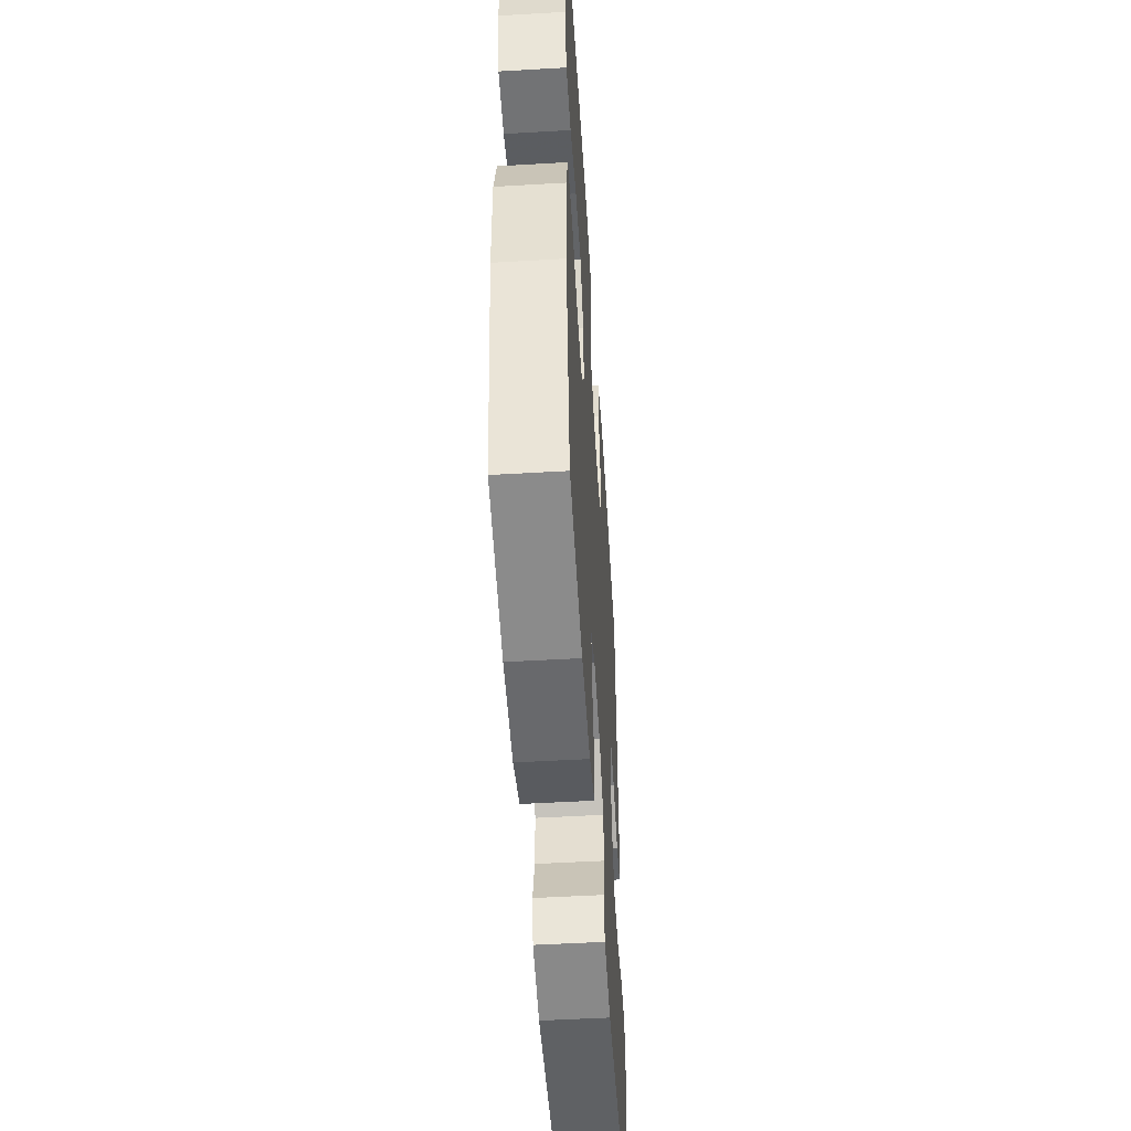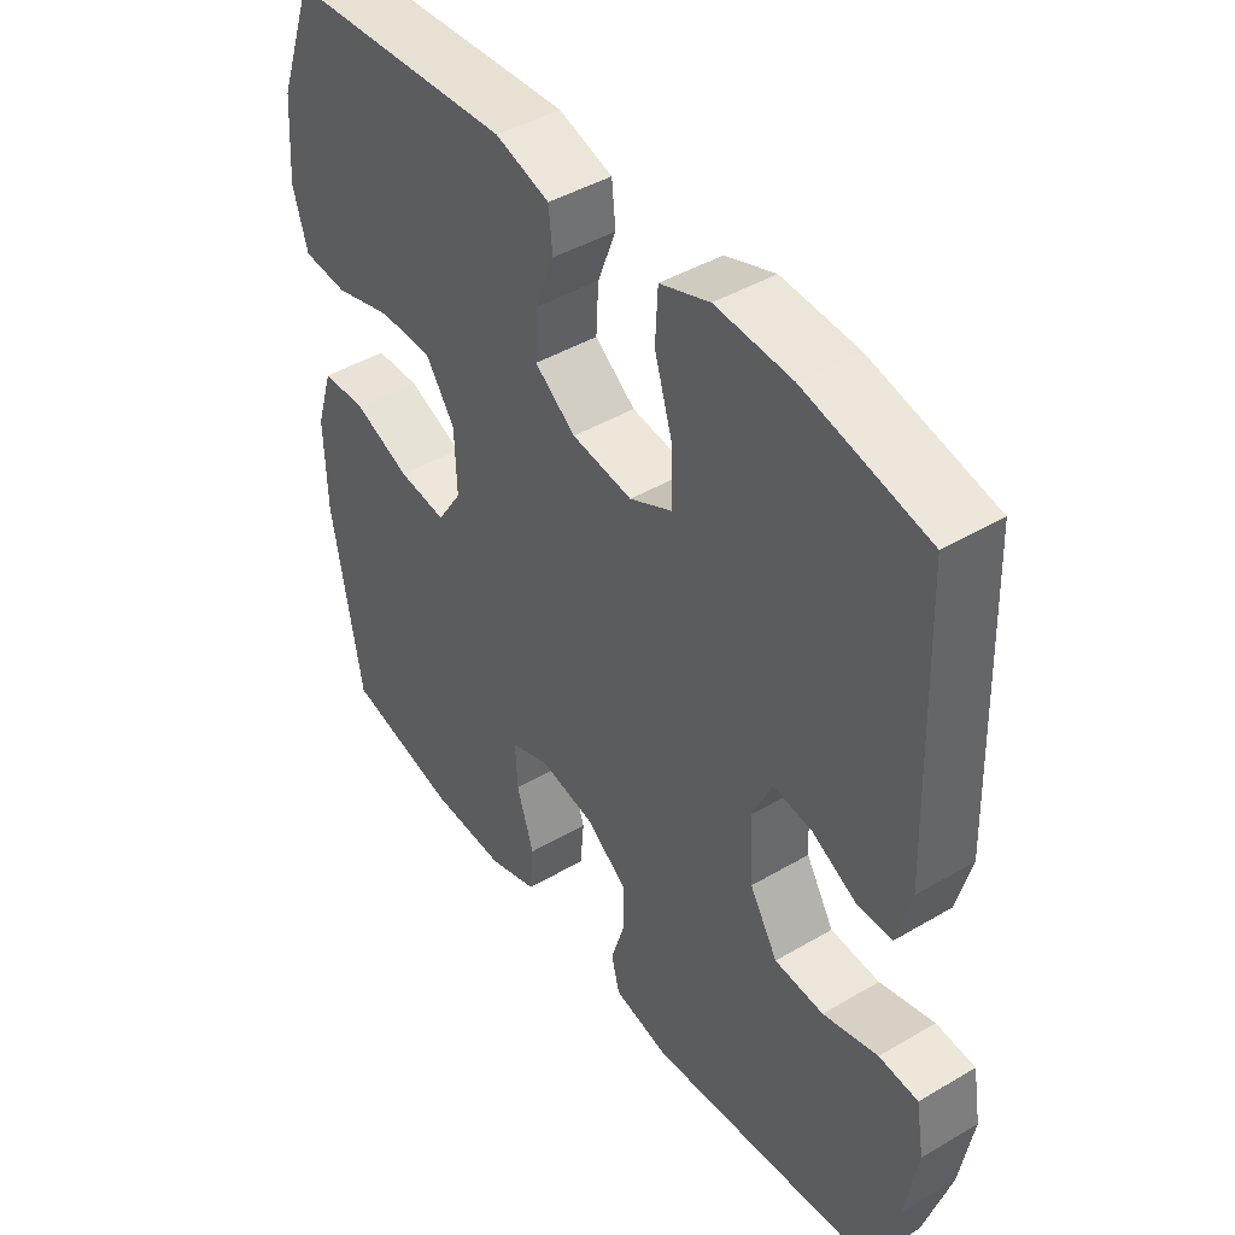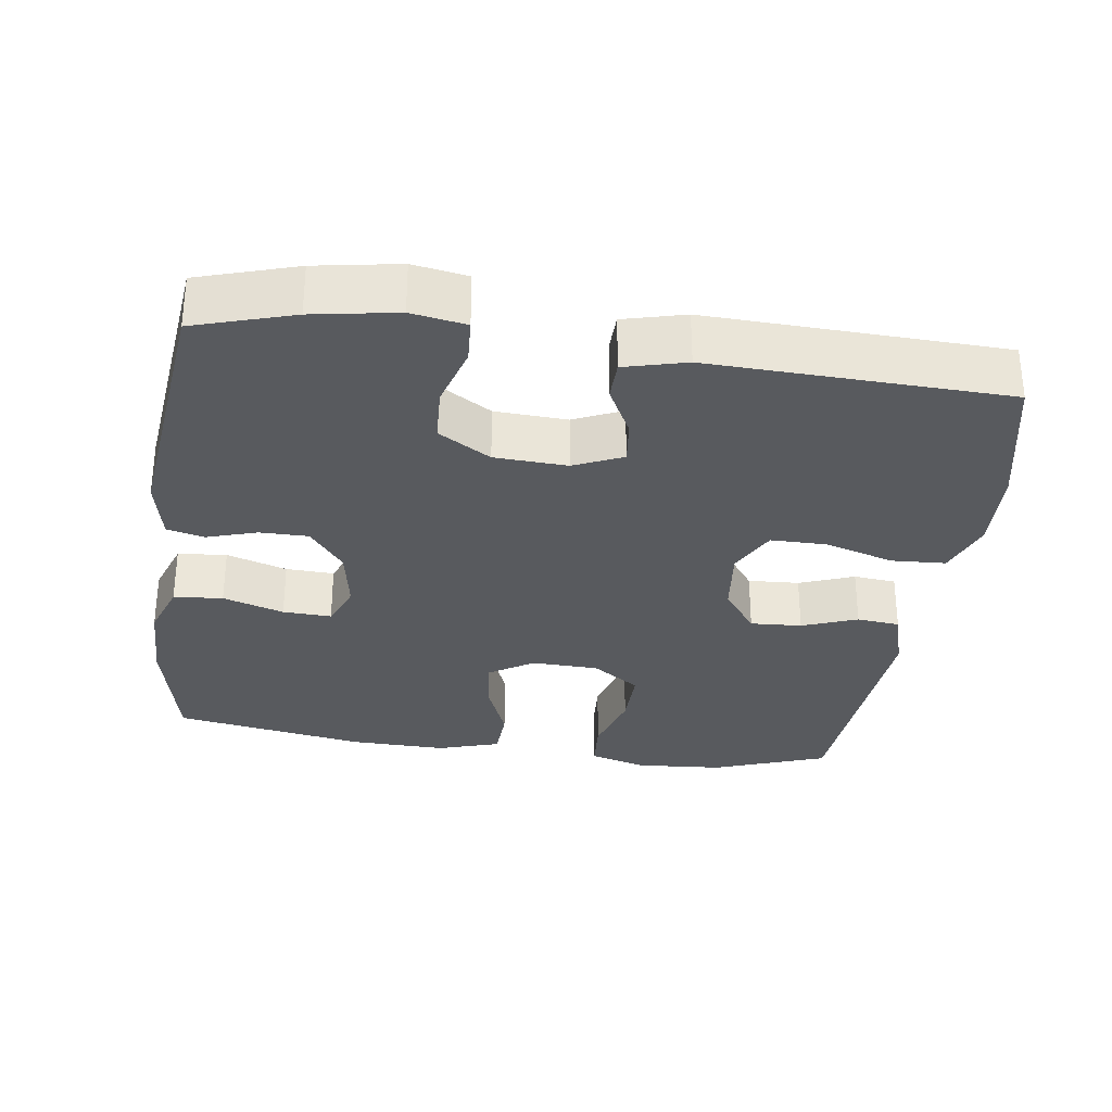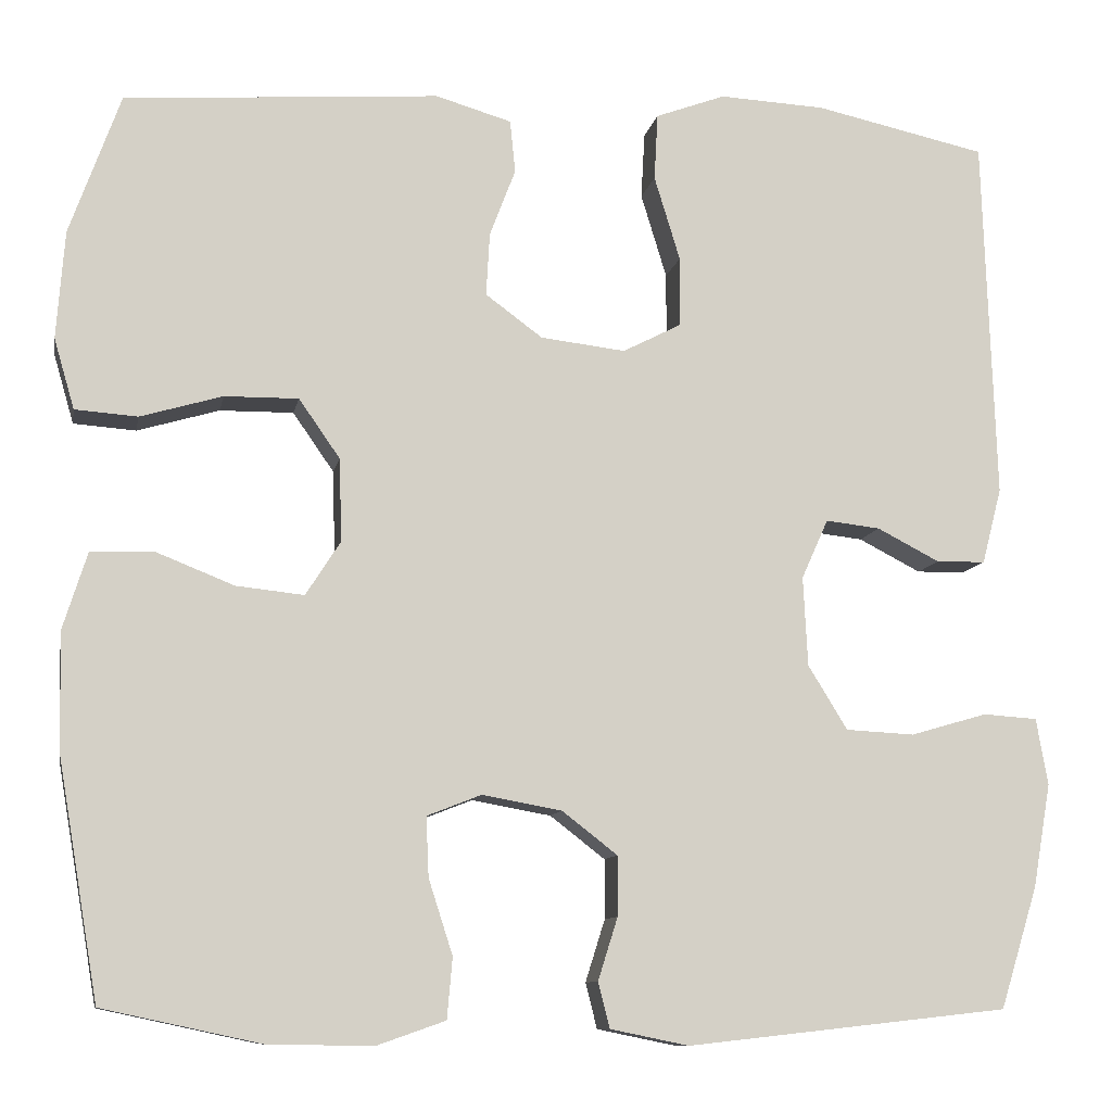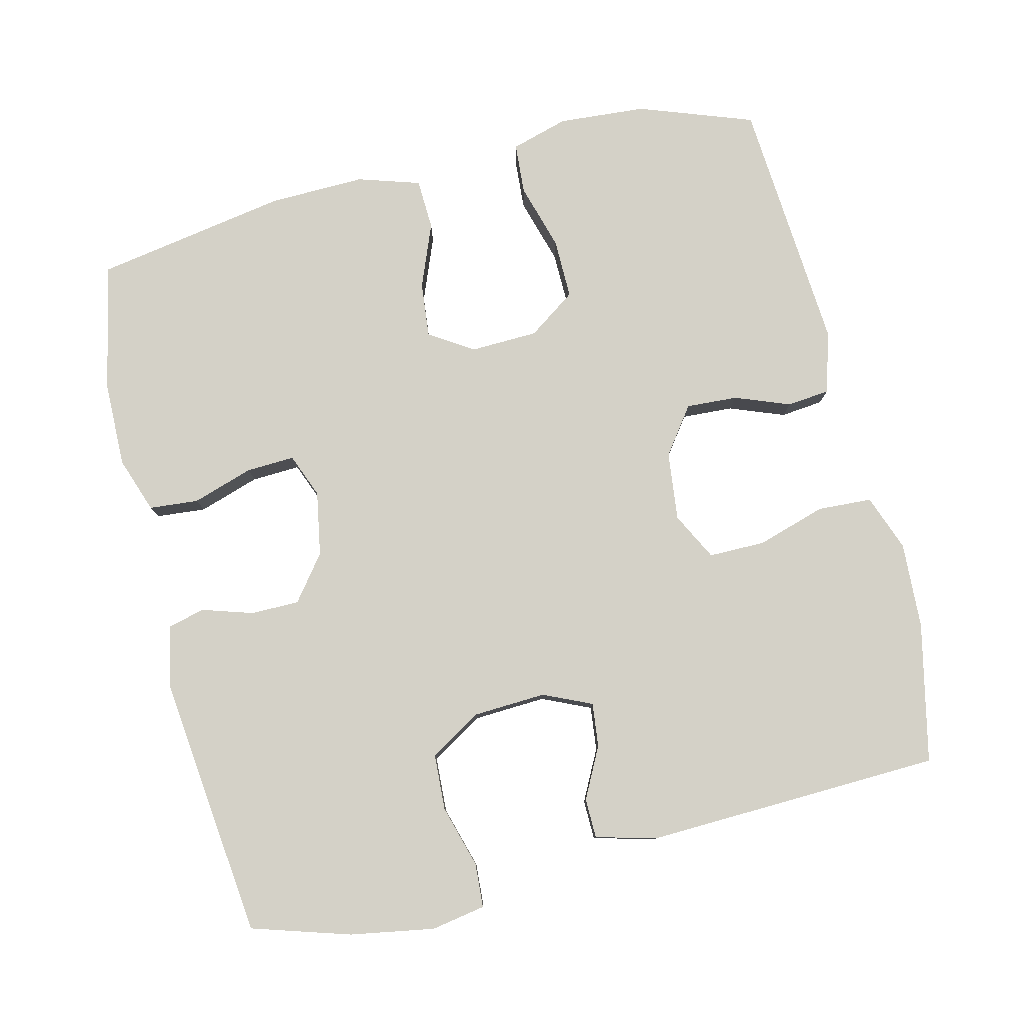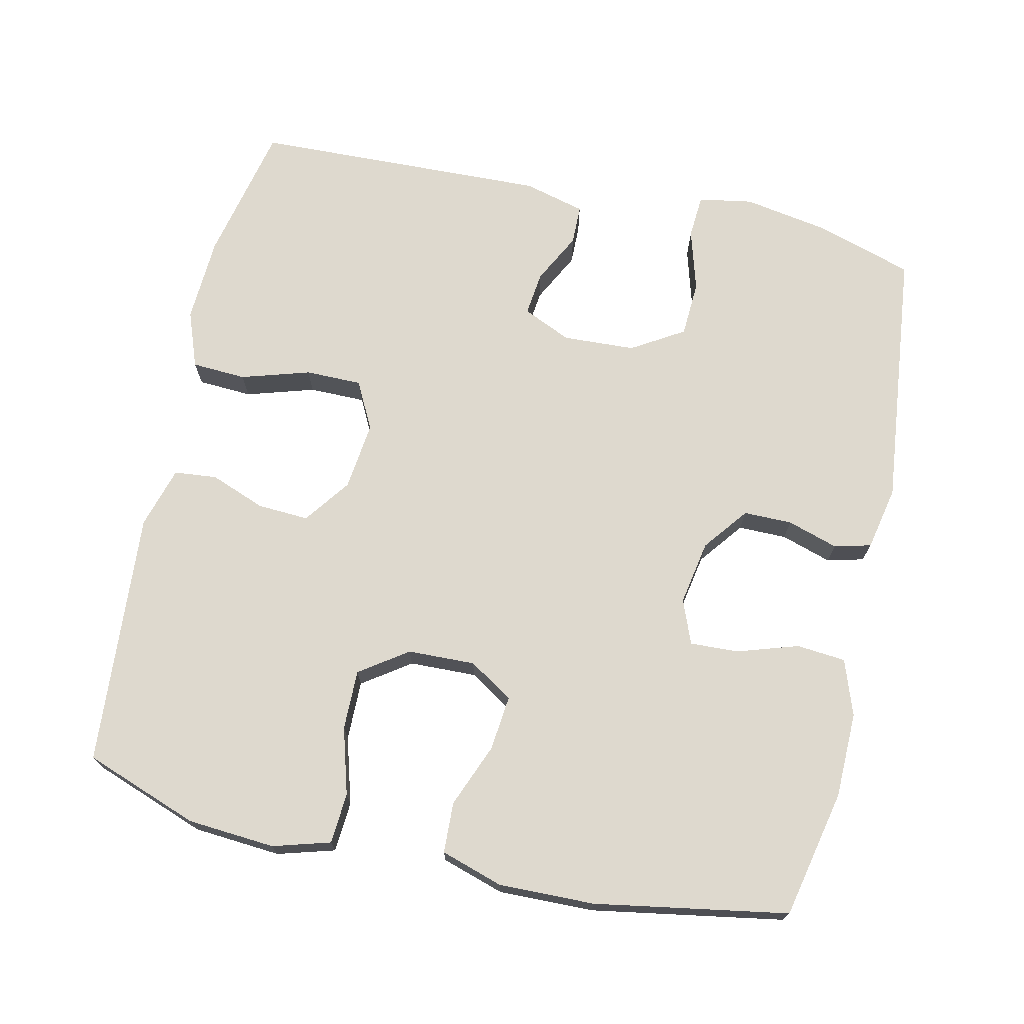
<metadata>
{"format":"obj","ext":"obj","renderer":"f3d","projection":"perspective","resolution":1024,"background":"white","views":[{"elev":-51.8,"azim":93.6,"up":"+Z"},{"elev":44.2,"azim":-124.6,"up":"+Z"},{"elev":-31.0,"azim":-98.1,"up":"+Y"},{"elev":-10.1,"azim":169.3,"up":"+Z"},{"elev":79.8,"azim":-103.7,"up":"+Y"},{"elev":71.6,"azim":102.6,"up":"+Y"}]}
</metadata>
<code>
v -0.5 0.07 -0.5
v -0.542 0.07 -0.364
v -0.562 0.07 -0.248
v -0.549 0.07 -0.173
v -0.488 0.07 -0.169
v -0.402 0.07 -0.194
v -0.325 0.07 -0.19
v -0.281 0.07 -0.118
v -0.276 0.07 -0.018
v -0.306 0.07 0.049
v -0.367 0.07 0.042
v -0.437 0.07 0.006
v -0.492 0.07 0.007
v -0.514 0.07 0.092
v -0.5 0.07 0.5
v -0.308 0.07 0.542
v -0.189 0.07 0.548
v -0.111 0.07 0.519
v -0.107 0.07 0.444
v -0.136 0.07 0.349
v -0.136 0.07 0.271
v -0.07 0.07 0.237
v 0.025 0.07 0.248
v 0.089 0.07 0.295
v 0.085 0.07 0.366
v 0.056 0.07 0.442
v 0.062 0.07 0.501
v 0.147 0.07 0.526
v 0.5 0.07 0.5
v 0.557 0.07 0.342
v 0.566 0.07 0.221
v 0.543 0.07 0.142
v 0.473 0.07 0.137
v 0.381 0.07 0.164
v 0.298 0.07 0.165
v 0.252 0.07 0.099
v 0.249 0.07 0.006
v 0.288 0.07 -0.055
v 0.364 0.07 -0.047
v 0.452 0.07 -0.012
v 0.522 0.07 -0.015
v 0.549 0.07 -0.101
v 0.546 0.07 -0.233
v 0.5 0.07 -0.5
v 0.323 0.07 -0.538
v 0.205 0.07 -0.54
v 0.128 0.07 -0.513
v 0.122 0.07 -0.445
v 0.149 0.07 -0.361
v 0.152 0.07 -0.294
v 0.091 0.07 -0.27
v 0.002 0.07 -0.286
v -0.06 0.07 -0.334
v -0.06 0.07 -0.401
v -0.038 0.07 -0.471
v -0.051 0.07 -0.522
v -0.139 0.07 -0.54
v -0.5 0 -0.5
v -0.542 0 -0.364
v -0.562 0 -0.248
v -0.549 0 -0.173
v -0.488 0 -0.169
v -0.402 0 -0.194
v -0.325 0 -0.19
v -0.281 0 -0.118
v -0.276 0 -0.018
v -0.306 0 0.049
v -0.367 0 0.042
v -0.437 0 0.006
v -0.492 0 0.007
v -0.514 0 0.092
v -0.5 0 0.5
v -0.308 0 0.542
v -0.189 0 0.548
v -0.111 0 0.519
v -0.107 0 0.444
v -0.136 0 0.349
v -0.136 0 0.271
v -0.07 0 0.237
v 0.025 0 0.248
v 0.089 0 0.295
v 0.085 0 0.366
v 0.056 0 0.442
v 0.062 0 0.501
v 0.147 0 0.526
v 0.5 0 0.5
v 0.557 0 0.342
v 0.566 0 0.221
v 0.543 0 0.142
v 0.473 0 0.137
v 0.381 0 0.164
v 0.298 0 0.165
v 0.252 0 0.099
v 0.249 0 0.006
v 0.288 0 -0.055
v 0.364 0 -0.047
v 0.452 0 -0.012
v 0.522 0 -0.015
v 0.549 0 -0.101
v 0.546 0 -0.233
v 0.5 0 -0.5
v 0.323 0 -0.538
v 0.205 0 -0.54
v 0.128 0 -0.513
v 0.122 0 -0.445
v 0.149 0 -0.361
v 0.152 0 -0.294
v 0.091 0 -0.27
v 0.002 0 -0.286
v -0.06 0 -0.334
v -0.06 0 -0.401
v -0.038 0 -0.471
v -0.051 0 -0.522
v -0.139 0 -0.54
f 4 5 6
f 3 4 6
f 2 3 6
f 1 2 6
f 57 1 6
f 56 57 6
f 55 56 6
f 54 55 6
f 53 54 6 7
f 52 53 7 8
f 51 52 8 9
f 50 51 9 10
f 47 48 49
f 46 47 49
f 45 46 49
f 44 45 49
f 43 44 49
f 42 43 49
f 41 42 49
f 40 41 49
f 39 40 49
f 38 39 49 50
f 37 38 50 10
f 32 33 34
f 31 32 34
f 30 31 34
f 29 30 34
f 28 29 34
f 27 28 34
f 26 27 34
f 25 26 34
f 24 25 34 35
f 23 24 35 36
f 18 19 20
f 17 18 20
f 16 17 20
f 15 16 20
f 14 15 20
f 13 14 20
f 12 13 20
f 11 12 20
f 10 11 20 21
f 36 37 10
f 23 36 10
f 22 23 10
f 10 21 22
f 63 62 61
f 63 61 60
f 63 60 59
f 63 59 58
f 63 58 114
f 63 114 113
f 63 113 112
f 63 112 111
f 64 63 111 110
f 65 64 110 109
f 66 65 109 108
f 67 66 108 107
f 106 105 104
f 106 104 103
f 106 103 102
f 106 102 101
f 106 101 100
f 106 100 99
f 106 99 98
f 106 98 97
f 106 97 96
f 107 106 96 95
f 67 107 95 94
f 91 90 89
f 91 89 88
f 91 88 87
f 91 87 86
f 91 86 85
f 91 85 84
f 91 84 83
f 91 83 82
f 92 91 82 81
f 93 92 81 80
f 77 76 75
f 77 75 74
f 77 74 73
f 77 73 72
f 77 72 71
f 77 71 70
f 77 70 69
f 77 69 68
f 78 77 68 67
f 67 94 93
f 67 93 80
f 67 80 79
f 79 78 67
f 1 58 59 2
f 2 59 60 3
f 3 60 61 4
f 4 61 62 5
f 5 62 63 6
f 6 63 64 7
f 7 64 65 8
f 8 65 66 9
f 9 66 67 10
f 10 67 68 11
f 11 68 69 12
f 12 69 70 13
f 13 70 71 14
f 14 71 72 15
f 15 72 73 16
f 16 73 74 17
f 17 74 75 18
f 18 75 76 19
f 19 76 77 20
f 20 77 78 21
f 21 78 79 22
f 22 79 80 23
f 23 80 81 24
f 24 81 82 25
f 25 82 83 26
f 26 83 84 27
f 27 84 85 28
f 28 85 86 29
f 29 86 87 30
f 30 87 88 31
f 31 88 89 32
f 32 89 90 33
f 33 90 91 34
f 34 91 92 35
f 35 92 93 36
f 36 93 94 37
f 37 94 95 38
f 38 95 96 39
f 39 96 97 40
f 40 97 98 41
f 41 98 99 42
f 42 99 100 43
f 43 100 101 44
f 44 101 102 45
f 45 102 103 46
f 46 103 104 47
f 47 104 105 48
f 48 105 106 49
f 49 106 107 50
f 50 107 108 51
f 51 108 109 52
f 52 109 110 53
f 53 110 111 54
f 54 111 112 55
f 55 112 113 56
f 56 113 114 57
f 57 114 58 1

</code>
